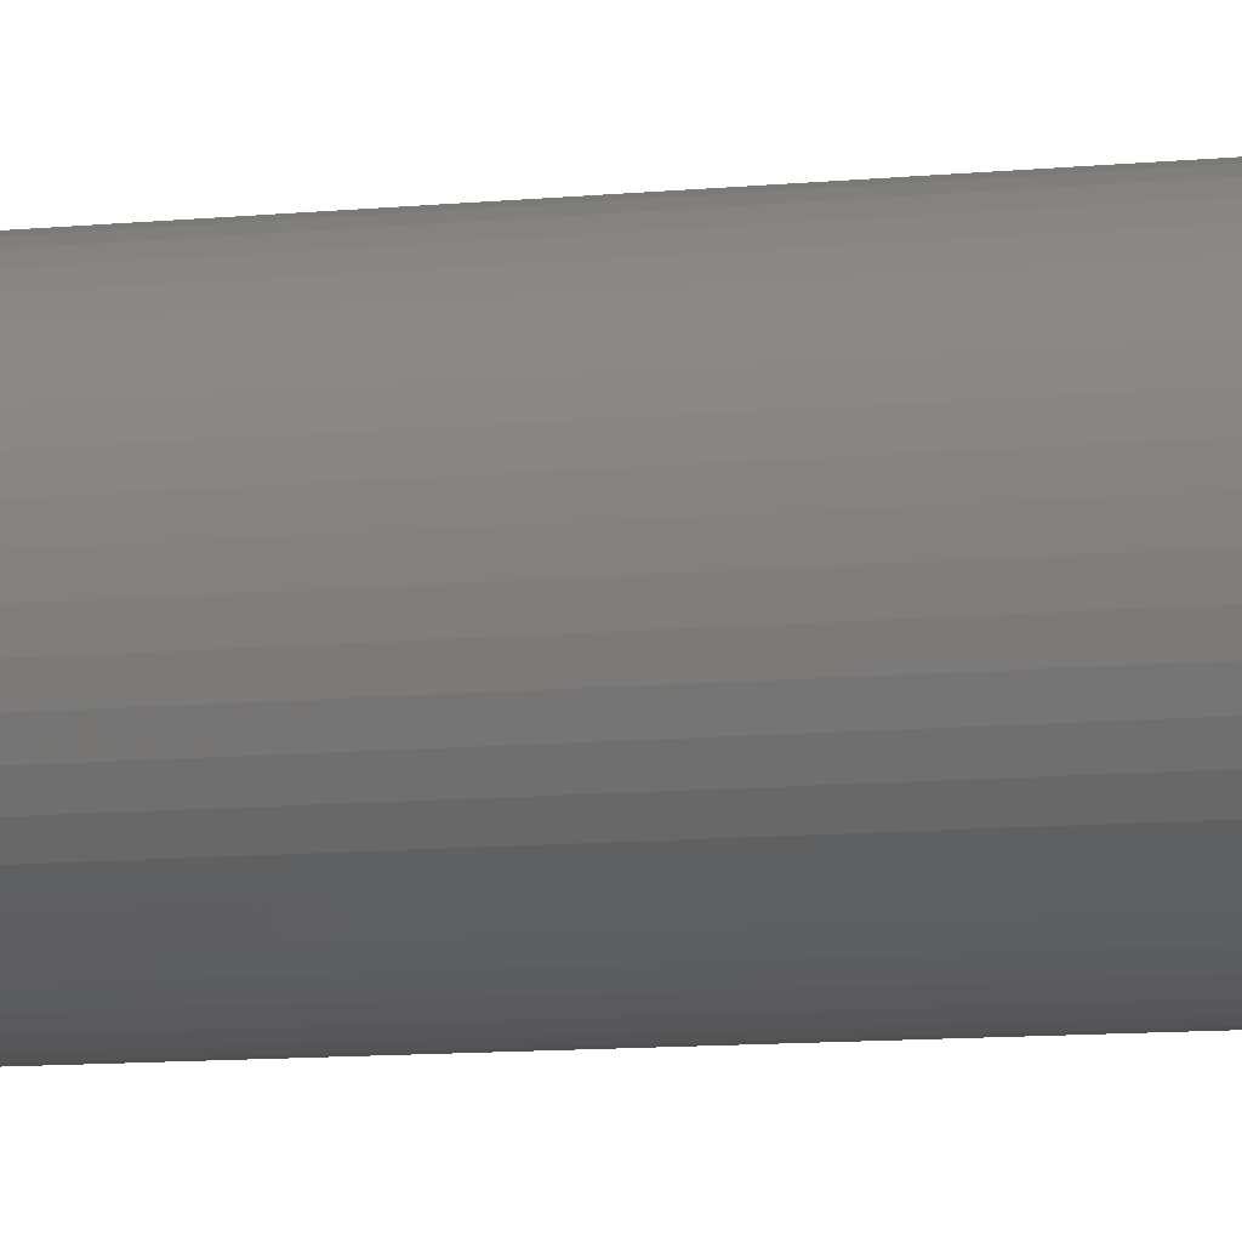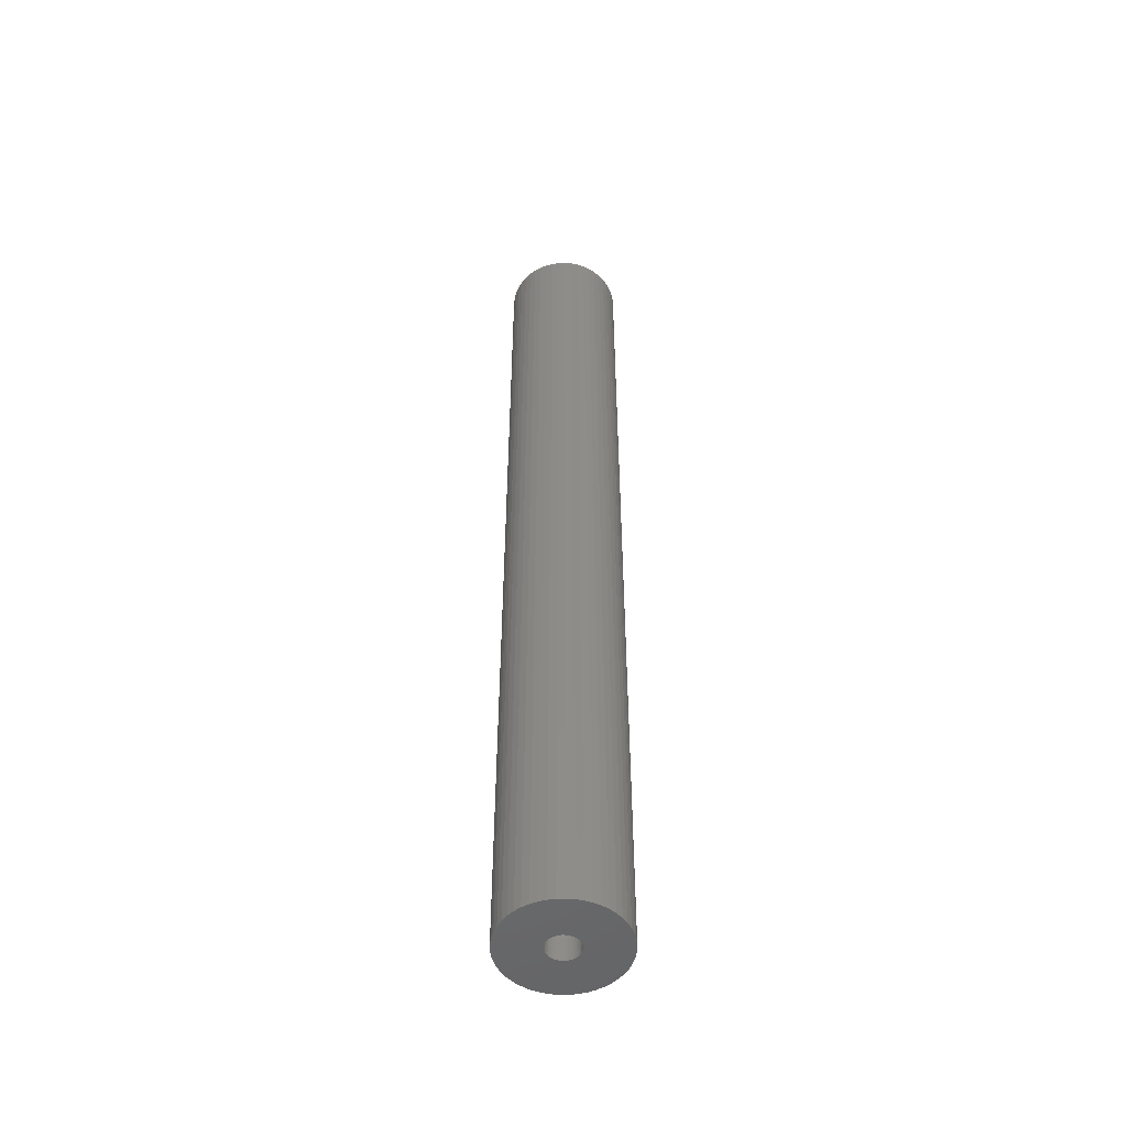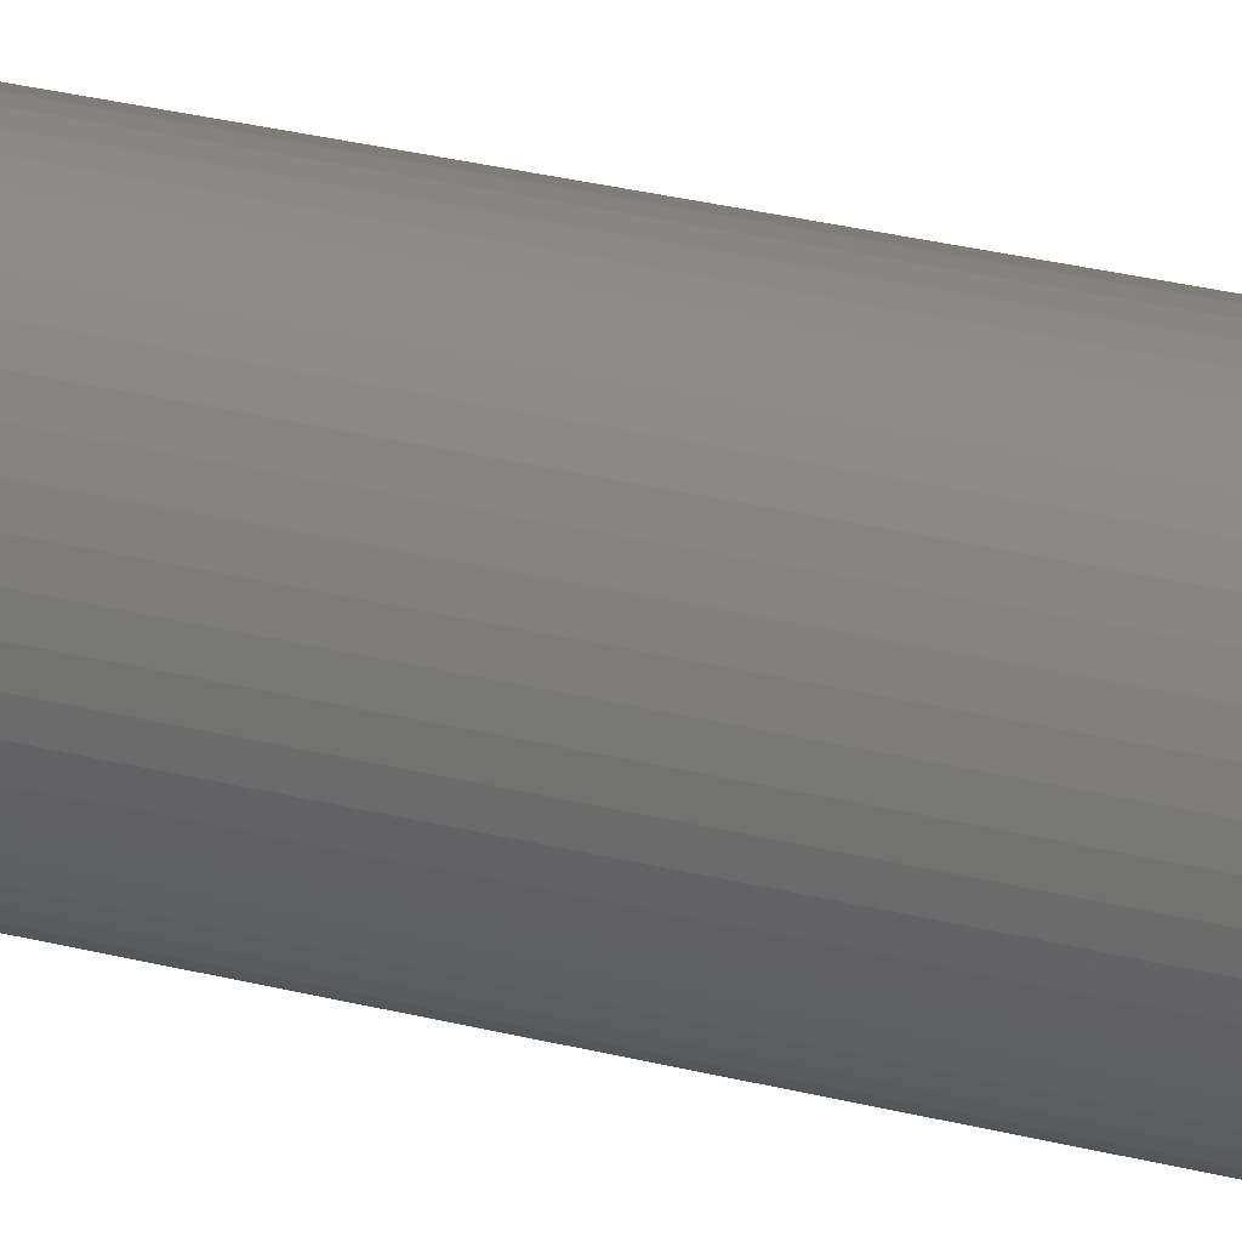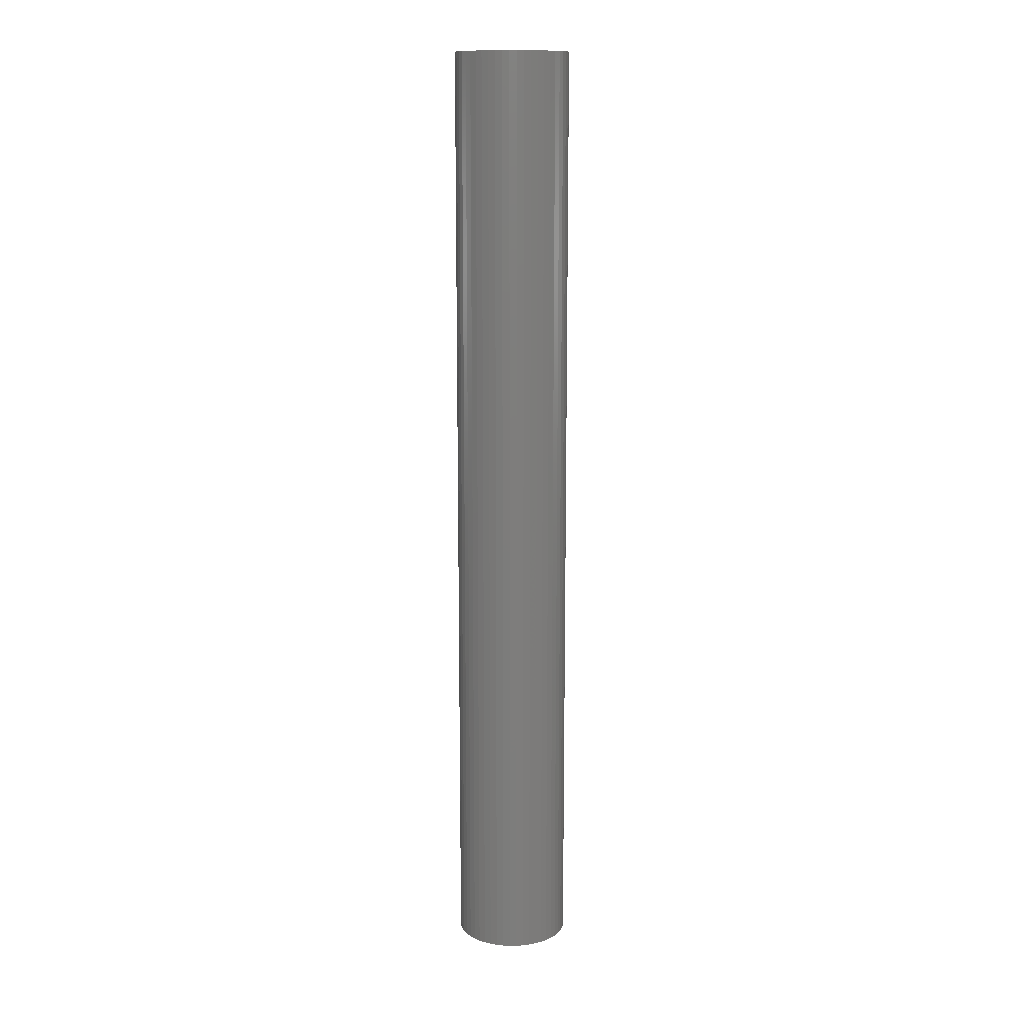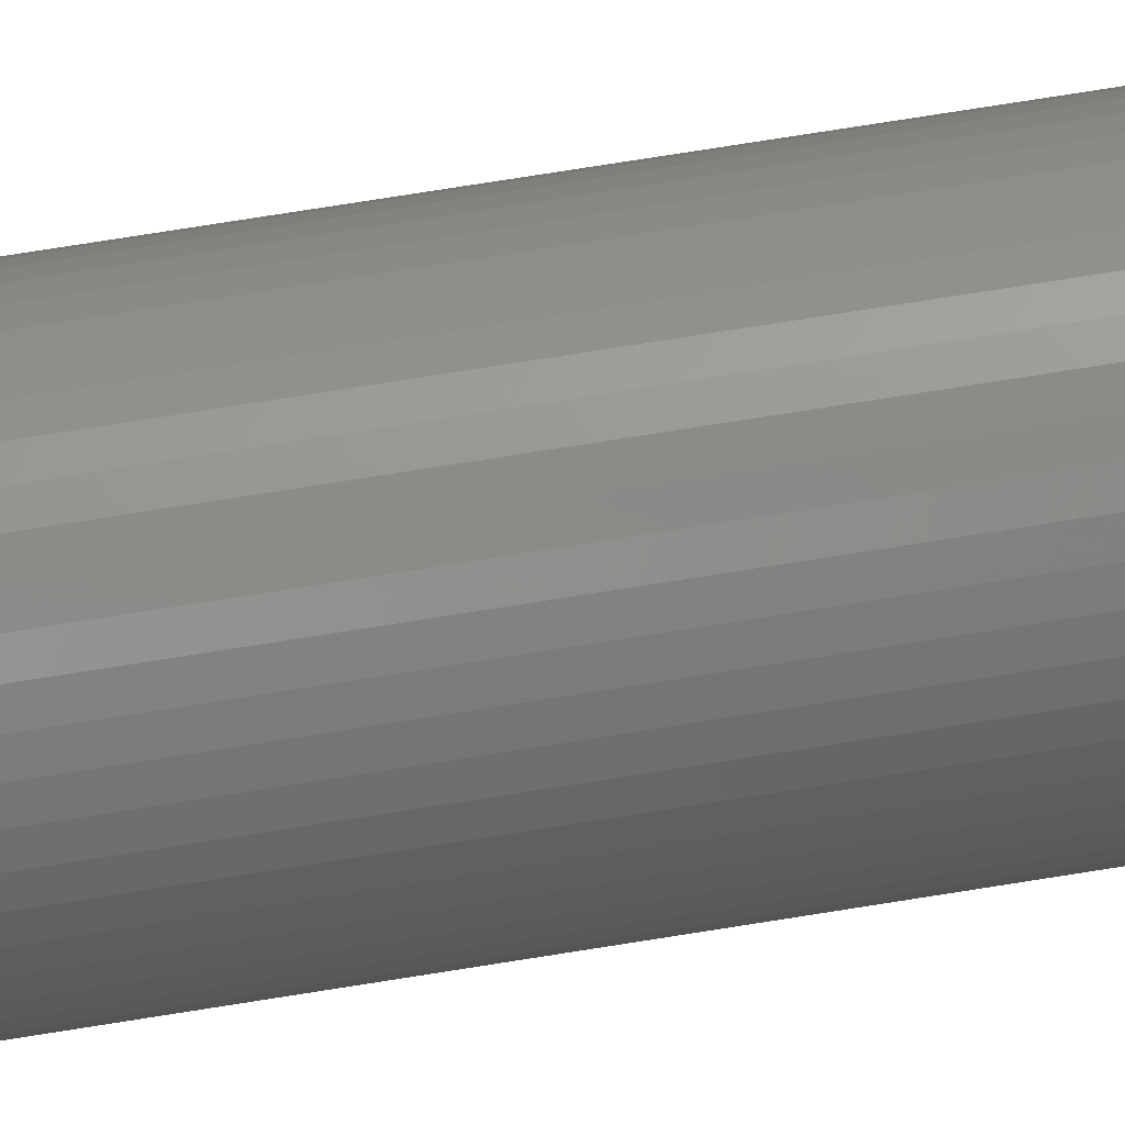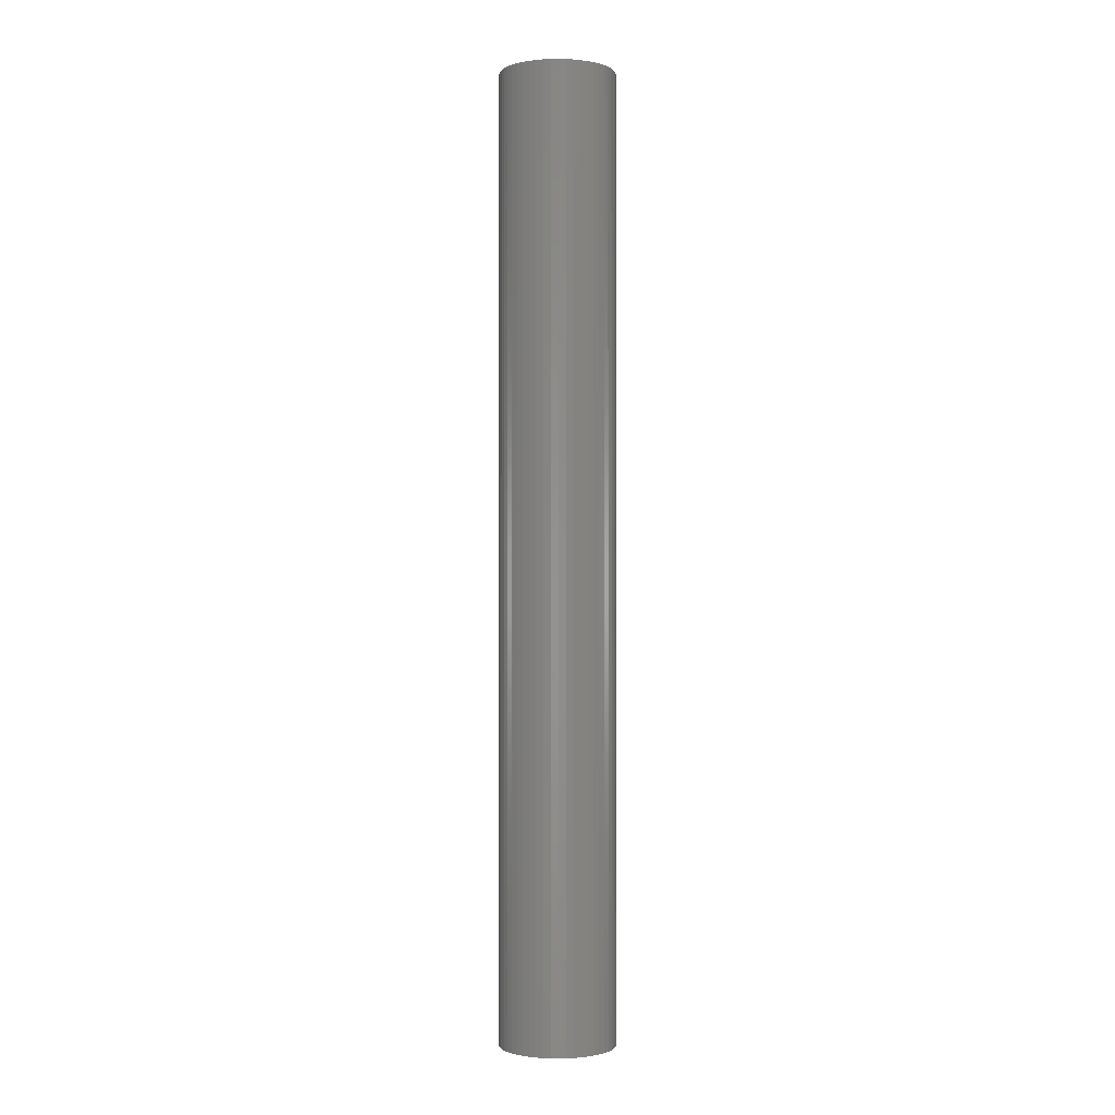
<metadata>
{"format":"stl","ext":"stl","renderer":"f3d","projection":"perspective","resolution":1024,"background":"white","views":[{"elev":-5.3,"azim":115.7,"up":"+Y"},{"elev":-51.0,"azim":-5.3,"up":"+Z"},{"elev":22.8,"azim":-64.5,"up":"+Y"},{"elev":13.0,"azim":49.3,"up":"+Z"},{"elev":69.6,"azim":80.7,"up":"+Y"},{"elev":-1.0,"azim":67.7,"up":"+Z"}]}
</metadata>
<code>
# stl→obj: 200 verts, 400 faces
v 5.75 0 47.5
v 5.705 0.7207 -47.5
v 5.705 0.7207 47.5
v 5.75 0 -47.5
v -5.75 0 -47.5
v -5.705 0.7207 47.5
v -5.705 0.7207 -47.5
v -5.75 0 47.5
v 0.361 5.739 -47.5
v -0.361 5.739 47.5
v 0.361 5.739 47.5
v -0.361 5.739 -47.5
v -0.361 -5.739 -47.5
v 0.361 -5.739 47.5
v -0.361 -5.739 47.5
v 0.361 -5.739 -47.5
v 4.192 3.936 -47.5
v 3.665 4.43 47.5
v 4.192 3.936 47.5
v 3.665 4.43 -47.5
v -3.665 4.43 -47.5
v -4.192 3.936 47.5
v -3.665 4.43 47.5
v -4.192 3.936 -47.5
v -1.777 5.469 -47.5
v -2.448 5.203 47.5
v -1.777 5.469 47.5
v -2.448 5.203 -47.5
v 5.346 2.117 47.5
v 5.039 2.77 -47.5
v 5.039 2.77 47.5
v 5.346 2.117 -47.5
v 5.569 1.43 -47.5
v 5.569 1.43 47.5
v 2.448 5.203 -47.5
v 1.777 5.469 47.5
v 2.448 5.203 47.5
v 1.777 5.469 -47.5
v 1.077 5.648 47.5
v 1.077 5.648 -47.5
v 3.081 4.855 -47.5
v 3.081 4.855 47.5
v -5.346 2.117 -47.5
v -5.039 2.77 47.5
v -5.039 2.77 -47.5
v -5.346 2.117 47.5
v -5.569 1.43 -47.5
v -5.569 1.43 47.5
v -1.077 5.648 47.5
v -1.077 5.648 -47.5
v 1.077 -5.648 47.5
v 1.077 -5.648 -47.5
v 4.652 3.38 47.5
v 4.652 3.38 -47.5
v -4.652 3.38 47.5
v -4.652 3.38 -47.5
v 1.55 0 47.5
v 1.538 0.1943 47.5
v 5.705 -0.7207 47.5
v 1.501 0.3855 47.5
v 1.538 -0.1943 47.5
v 1.441 0.5706 47.5
v 5.569 -1.43 47.5
v 1.358 0.7467 47.5
v 1.501 -0.3855 47.5
v 1.254 0.9111 47.5
v 5.346 -2.117 47.5
v 1.13 1.061 47.5
v 1.441 -0.5706 47.5
v 0.988 1.194 47.5
v 5.039 -2.77 47.5
v 0.8305 1.309 47.5
v 1.358 -0.7467 47.5
v 0.66 1.402 47.5
v 4.652 -3.38 47.5
v 1.254 -0.9111 47.5
v 0.479 1.474 47.5
v 0.2904 1.523 47.5
v 0.09732 1.547 47.5
v -0.09732 1.547 47.5
v -0.2904 1.523 47.5
v -0.479 1.474 47.5
v -0.66 1.402 47.5
v -0.8305 1.309 47.5
v -3.081 4.855 47.5
v -0.988 1.194 47.5
v -1.13 1.061 47.5
v -1.254 0.9111 47.5
v 4.192 -3.936 47.5
v 1.13 -1.061 47.5
v 3.665 -4.43 47.5
v 0.988 -1.194 47.5
v 3.081 -4.855 47.5
v 0.8305 -1.309 47.5
v 2.448 -5.203 47.5
v 0.66 -1.402 47.5
v 1.777 -5.469 47.5
v 0.479 -1.474 47.5
v 0.2904 -1.523 47.5
v 0.09732 -1.547 47.5
v -0.09732 -1.547 47.5
v -0.2904 -1.523 47.5
v -1.077 -5.648 47.5
v -0.479 -1.474 47.5
v -1.777 -5.469 47.5
v -0.66 -1.402 47.5
v -2.448 -5.203 47.5
v -0.8305 -1.309 47.5
v -3.081 -4.855 47.5
v -0.988 -1.194 47.5
v -3.665 -4.43 47.5
v -1.13 -1.061 47.5
v -4.192 -3.936 47.5
v -1.254 -0.9111 47.5
v -4.652 -3.38 47.5
v -1.358 -0.7467 47.5
v -5.039 -2.77 47.5
v -1.441 -0.5706 47.5
v -5.346 -2.117 47.5
v -1.501 -0.3855 47.5
v -5.569 -1.43 47.5
v -1.538 -0.1943 47.5
v -5.705 -0.7207 47.5
v -1.55 0 47.5
v -1.358 0.7467 47.5
v -1.441 0.5706 47.5
v -1.501 0.3855 47.5
v -1.538 0.1943 47.5
v -3.081 4.855 -47.5
v 5.705 -0.7207 -47.5
v 5.569 -1.43 -47.5
v -4.192 -3.936 -47.5
v -3.665 -4.43 -47.5
v -5.039 -2.77 -47.5
v -5.346 -2.117 -47.5
v -4.652 -3.38 -47.5
v 1.55 0 -47.5
v 1.538 -0.1943 -47.5
v 1.501 -0.3855 -47.5
v 5.346 -2.117 -47.5
v 1.538 0.1943 -47.5
v 1.441 -0.5706 -47.5
v 5.039 -2.77 -47.5
v 1.358 -0.7467 -47.5
v 4.652 -3.38 -47.5
v 1.501 0.3855 -47.5
v 1.254 -0.9111 -47.5
v 4.192 -3.936 -47.5
v 1.13 -1.061 -47.5
v 3.665 -4.43 -47.5
v 1.441 0.5706 -47.5
v 0.988 -1.194 -47.5
v 3.081 -4.855 -47.5
v 0.8305 -1.309 -47.5
v 2.448 -5.203 -47.5
v 1.358 0.7467 -47.5
v 0.66 -1.402 -47.5
v 1.777 -5.469 -47.5
v 1.254 0.9111 -47.5
v 0.479 -1.474 -47.5
v 0.2904 -1.523 -47.5
v 0.09732 -1.547 -47.5
v -0.09732 -1.547 -47.5
v -0.2904 -1.523 -47.5
v -1.077 -5.648 -47.5
v -0.479 -1.474 -47.5
v -1.777 -5.469 -47.5
v -0.66 -1.402 -47.5
v -2.448 -5.203 -47.5
v -0.8305 -1.309 -47.5
v -3.081 -4.855 -47.5
v -0.988 -1.194 -47.5
v -1.13 -1.061 -47.5
v -1.254 -0.9111 -47.5
v 1.13 1.061 -47.5
v 0.988 1.194 -47.5
v 0.8305 1.309 -47.5
v 0.66 1.402 -47.5
v 0.479 1.474 -47.5
v 0.2904 1.523 -47.5
v 0.09732 1.547 -47.5
v -0.09732 1.547 -47.5
v -0.2904 1.523 -47.5
v -0.479 1.474 -47.5
v -0.66 1.402 -47.5
v -0.8305 1.309 -47.5
v -0.988 1.194 -47.5
v -1.13 1.061 -47.5
v -1.254 0.9111 -47.5
v -1.358 0.7467 -47.5
v -1.441 0.5706 -47.5
v -1.501 0.3855 -47.5
v -1.538 0.1943 -47.5
v -1.55 0 -47.5
v -1.358 -0.7467 -47.5
v -1.441 -0.5706 -47.5
v -1.501 -0.3855 -47.5
v -5.569 -1.43 -47.5
v -1.538 -0.1943 -47.5
v -5.705 -0.7207 -47.5
f 1 2 3
f 2 1 4
f 5 6 7
f 6 5 8
f 9 10 11
f 10 9 12
f 13 14 15
f 14 13 16
f 17 18 19
f 18 17 20
f 21 22 23
f 22 21 24
f 25 26 27
f 26 25 28
f 29 30 31
f 30 29 32
f 3 33 34
f 33 3 2
f 35 36 37
f 36 35 38
f 38 39 36
f 39 38 40
f 41 37 42
f 37 41 35
f 43 44 45
f 44 43 46
f 47 46 43
f 46 47 48
f 12 49 10
f 49 12 50
f 16 51 14
f 51 16 52
f 34 32 29
f 32 34 33
f 53 17 19
f 17 53 54
f 31 54 53
f 54 31 30
f 40 11 39
f 11 40 9
f 20 42 18
f 42 20 41
f 45 55 56
f 55 45 44
f 56 22 24
f 22 56 55
f 7 48 47
f 48 7 6
f 57 1 3
f 58 3 34
f 1 57 59
f 60 34 29
f 61 59 57
f 62 29 31
f 59 61 63
f 64 31 53
f 65 63 61
f 66 53 19
f 63 65 67
f 68 19 18
f 69 67 65
f 70 18 42
f 67 69 71
f 72 42 37
f 73 71 69
f 74 37 36
f 71 73 75
f 76 75 73
f 3 58 57
f 34 60 58
f 29 62 60
f 31 64 62
f 53 66 64
f 19 68 66
f 77 36 39
f 18 70 68
f 42 72 70
f 37 74 72
f 36 77 74
f 78 39 11
f 39 78 77
f 11 79 78
f 11 80 79
f 10 80 11
f 80 10 81
f 49 81 10
f 81 49 82
f 27 82 49
f 82 27 83
f 26 83 27
f 83 26 84
f 85 84 26
f 84 85 86
f 23 86 85
f 86 23 87
f 22 87 23
f 55 88 22
f 87 22 88
f 75 76 89
f 90 89 76
f 89 90 91
f 92 91 90
f 91 92 93
f 94 93 92
f 93 94 95
f 96 95 94
f 95 96 97
f 98 97 96
f 97 98 51
f 99 51 98
f 51 99 14
f 100 14 99
f 101 14 100
f 15 101 102
f 101 15 14
f 103 102 104
f 105 104 106
f 107 106 108
f 109 108 110
f 102 103 15
f 111 110 112
f 113 112 114
f 115 114 116
f 117 116 118
f 119 118 120
f 121 120 122
f 104 105 103
f 123 122 124
f 88 55 125
f 44 125 55
f 106 107 105
f 125 44 126
f 108 109 107
f 46 126 44
f 110 111 109
f 126 46 127
f 112 113 111
f 48 127 46
f 114 115 113
f 127 48 128
f 116 117 115
f 6 128 48
f 118 119 117
f 128 6 124
f 120 121 119
f 8 124 6
f 122 123 121
f 124 8 123
f 28 85 26
f 85 28 129
f 129 23 85
f 23 129 21
f 50 27 49
f 27 50 25
f 59 4 1
f 4 59 130
f 63 130 59
f 130 63 131
f 132 111 113
f 111 132 133
f 134 119 135
f 119 134 117
f 136 117 134
f 117 136 115
f 137 4 130
f 138 130 131
f 4 137 2
f 139 131 140
f 141 2 137
f 142 140 143
f 2 141 33
f 144 143 145
f 146 33 141
f 147 145 148
f 33 146 32
f 149 148 150
f 151 32 146
f 152 150 153
f 32 151 30
f 154 153 155
f 156 30 151
f 157 155 158
f 30 156 54
f 159 54 156
f 130 138 137
f 131 139 138
f 140 142 139
f 143 144 142
f 145 147 144
f 148 149 147
f 160 158 52
f 150 152 149
f 153 154 152
f 155 157 154
f 158 160 157
f 161 52 16
f 52 161 160
f 16 162 161
f 16 163 162
f 13 163 16
f 163 13 164
f 165 164 13
f 164 165 166
f 167 166 165
f 166 167 168
f 169 168 167
f 168 169 170
f 171 170 169
f 170 171 172
f 133 172 171
f 172 133 173
f 132 173 133
f 136 174 132
f 173 132 174
f 54 159 17
f 175 17 159
f 17 175 20
f 176 20 175
f 20 176 41
f 177 41 176
f 41 177 35
f 178 35 177
f 35 178 38
f 179 38 178
f 38 179 40
f 180 40 179
f 40 180 9
f 181 9 180
f 182 9 181
f 12 182 183
f 182 12 9
f 50 183 184
f 25 184 185
f 28 185 186
f 129 186 187
f 183 50 12
f 21 187 188
f 24 188 189
f 56 189 190
f 45 190 191
f 43 191 192
f 47 192 193
f 184 25 50
f 7 193 194
f 174 136 195
f 134 195 136
f 185 28 25
f 195 134 196
f 186 129 28
f 135 196 134
f 187 21 129
f 196 135 197
f 188 24 21
f 198 197 135
f 189 56 24
f 197 198 199
f 190 45 56
f 200 199 198
f 191 43 45
f 199 200 194
f 192 47 43
f 5 194 200
f 193 7 47
f 194 5 7
f 155 93 95
f 93 155 153
f 71 140 67
f 140 71 143
f 132 115 136
f 115 132 113
f 135 121 198
f 121 135 119
f 150 89 91
f 89 150 148
f 158 95 97
f 95 158 155
f 52 97 51
f 97 52 158
f 75 143 71
f 143 75 145
f 89 145 75
f 145 89 148
f 67 131 63
f 131 67 140
f 165 15 103
f 15 165 13
f 169 105 107
f 105 169 167
f 133 109 111
f 109 133 171
f 198 123 200
f 123 198 121
f 200 8 5
f 8 200 123
f 153 91 93
f 91 153 150
f 167 103 105
f 103 167 165
f 171 107 109
f 107 171 169
f 137 58 141
f 58 137 57
f 124 193 128
f 193 124 194
f 182 79 80
f 79 182 181
f 176 68 70
f 68 176 175
f 188 86 87
f 86 188 187
f 185 82 83
f 82 185 184
f 147 73 144
f 73 147 76
f 151 64 156
f 64 151 62
f 156 66 159
f 66 156 64
f 179 74 77
f 74 179 178
f 180 77 78
f 77 180 179
f 177 70 72
f 70 177 176
f 125 189 88
f 189 125 190
f 88 188 87
f 188 88 189
f 127 191 126
f 191 127 192
f 186 83 84
f 83 186 185
f 183 80 81
f 80 183 182
f 138 57 137
f 57 138 61
f 163 102 101
f 102 163 164
f 146 62 151
f 62 146 60
f 141 60 146
f 60 141 58
f 159 68 175
f 68 159 66
f 181 78 79
f 78 181 180
f 178 72 74
f 72 178 177
f 126 190 125
f 190 126 191
f 128 192 127
f 192 128 193
f 187 84 86
f 84 187 186
f 184 81 82
f 81 184 183
f 149 92 90
f 92 149 152
f 142 65 139
f 65 142 69
f 144 69 142
f 69 144 73
f 139 61 138
f 61 139 65
f 118 197 120
f 197 118 196
f 149 76 147
f 76 149 90
f 154 96 94
f 96 154 157
f 166 106 104
f 106 166 168
f 112 174 114
f 174 112 173
f 122 194 124
f 194 122 199
f 161 100 99
f 100 161 162
f 152 94 92
f 94 152 154
f 157 98 96
f 98 157 160
f 162 101 100
f 101 162 163
f 164 104 102
f 104 164 166
f 168 108 106
f 108 168 170
f 114 195 116
f 195 114 174
f 116 196 118
f 196 116 195
f 120 199 122
f 199 120 197
f 160 99 98
f 99 160 161
f 172 112 110
f 112 172 173
f 170 110 108
f 110 170 172

</code>
